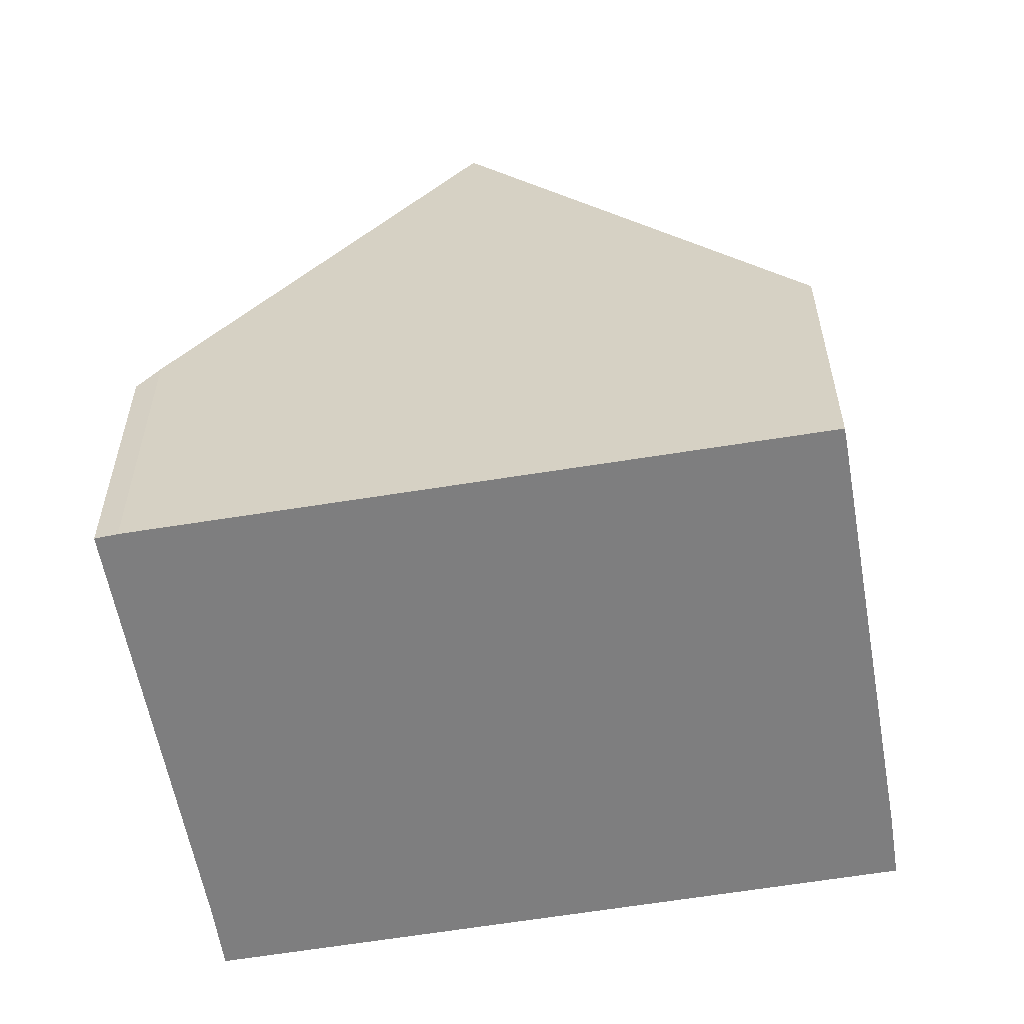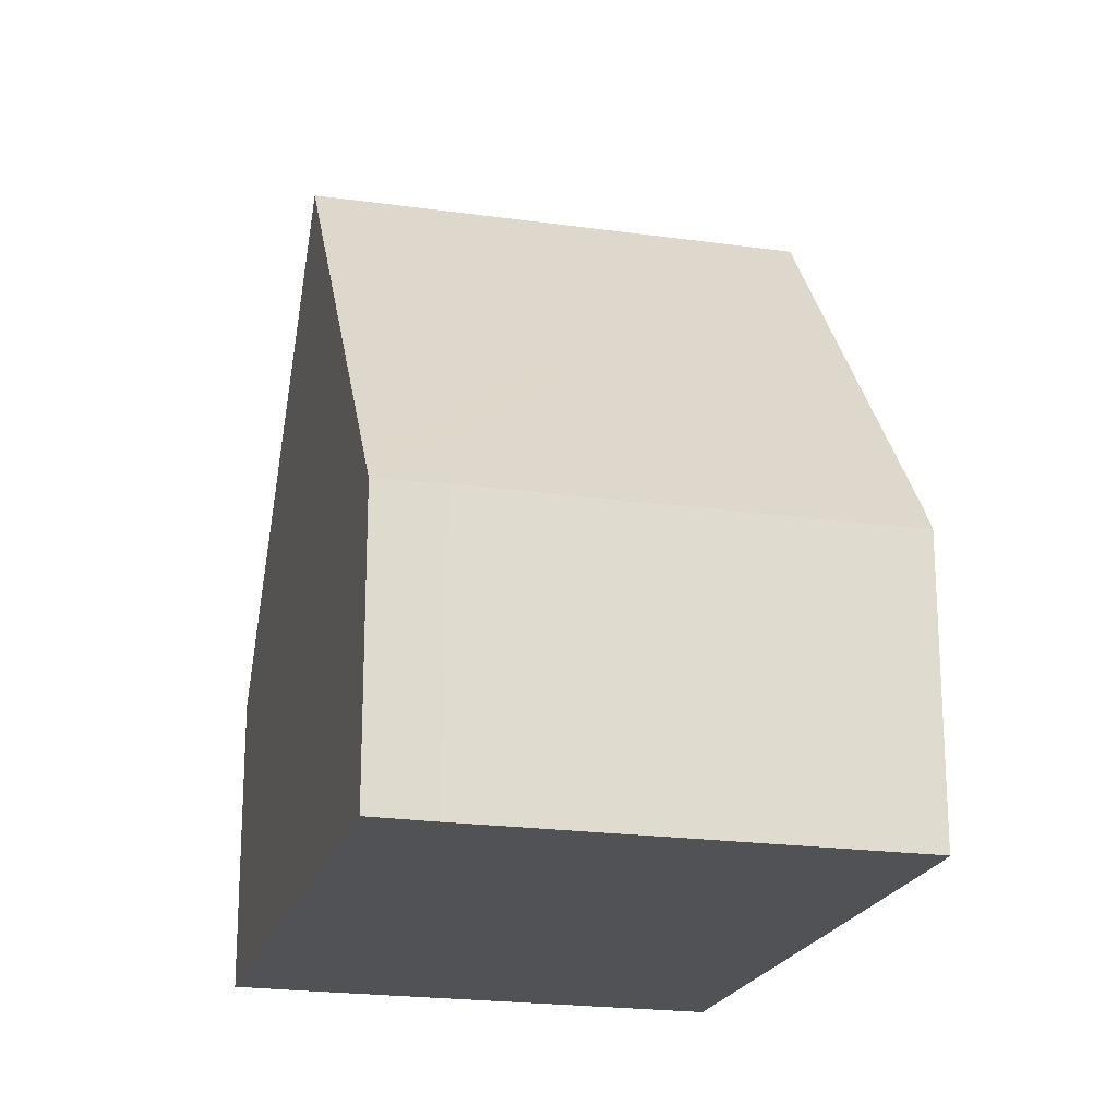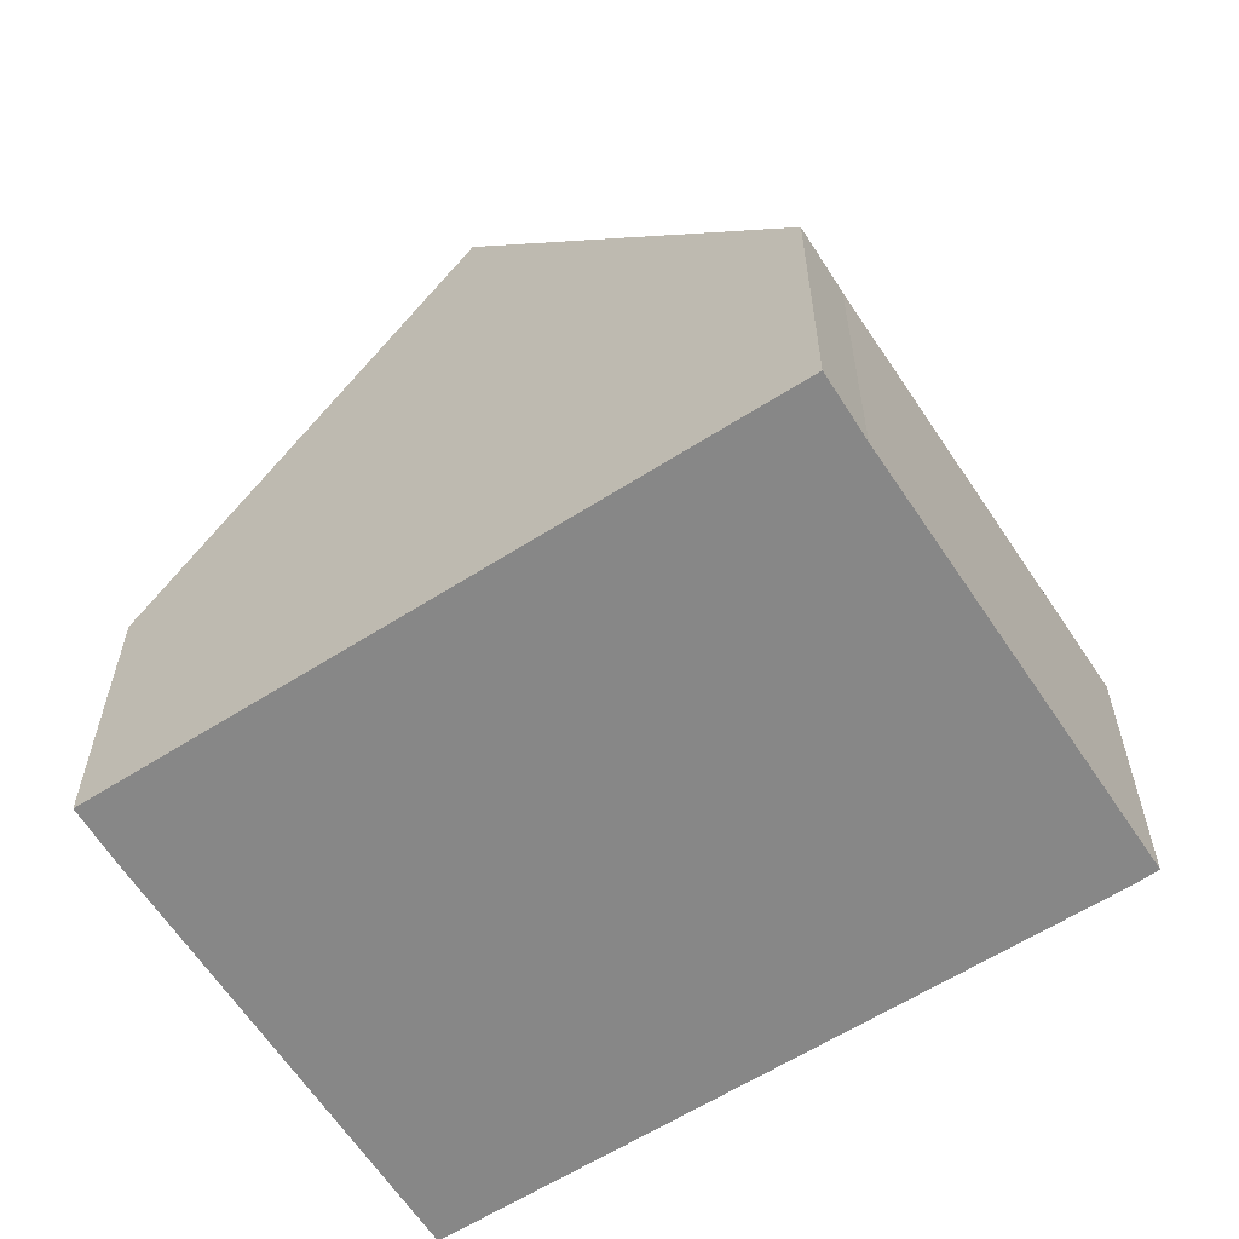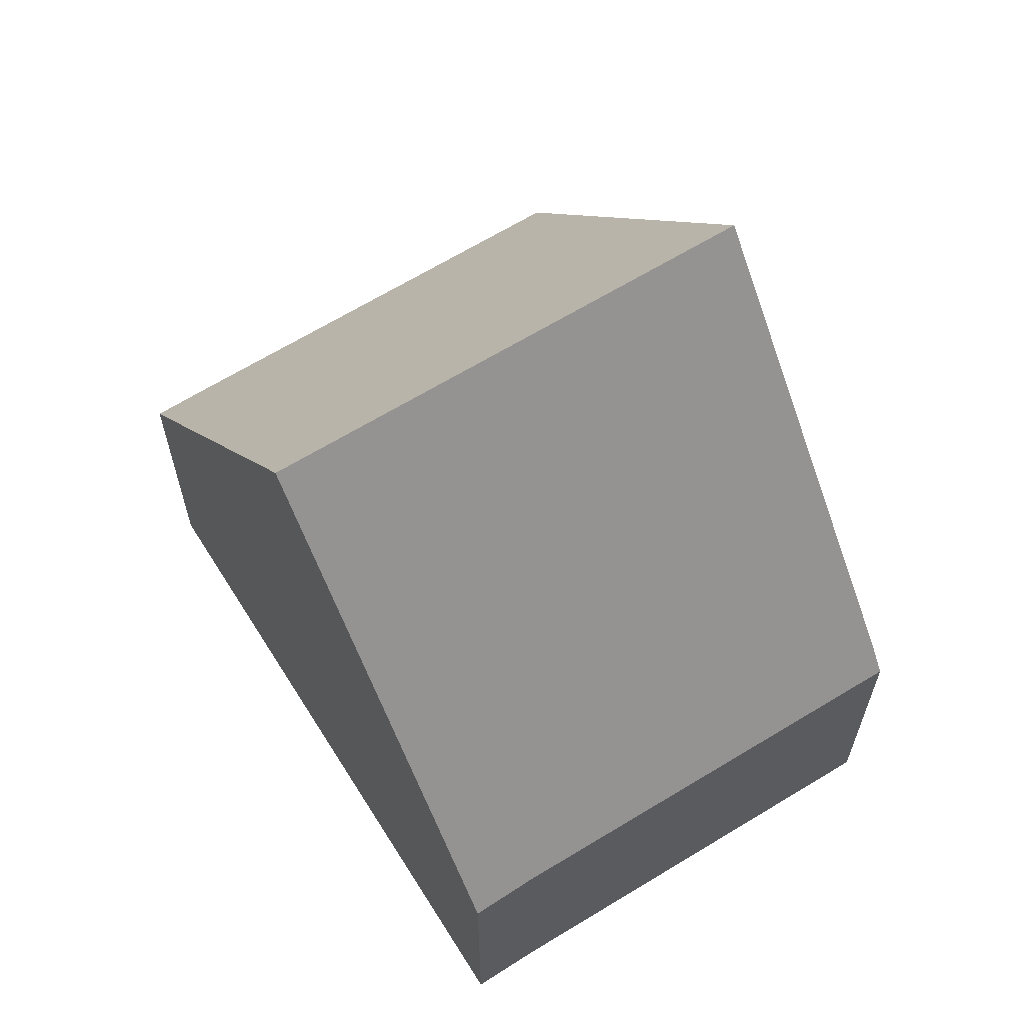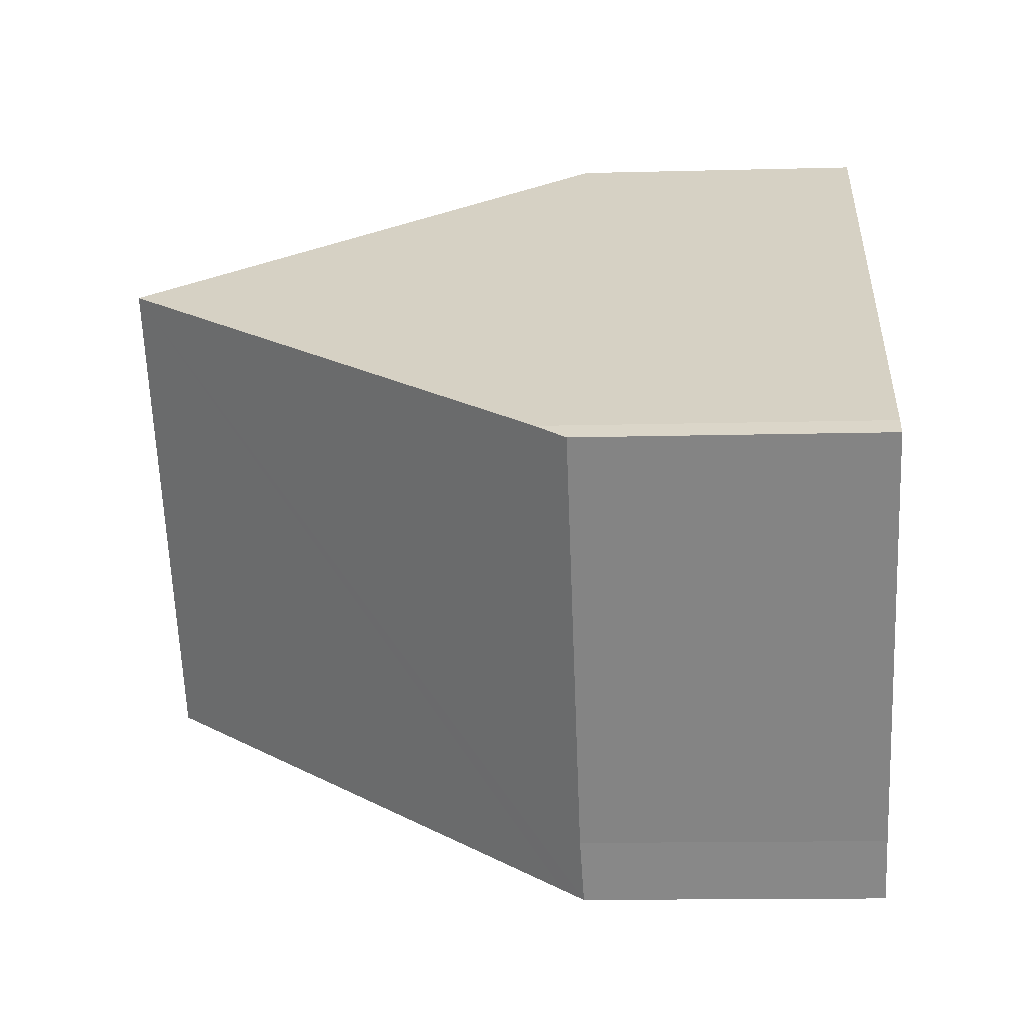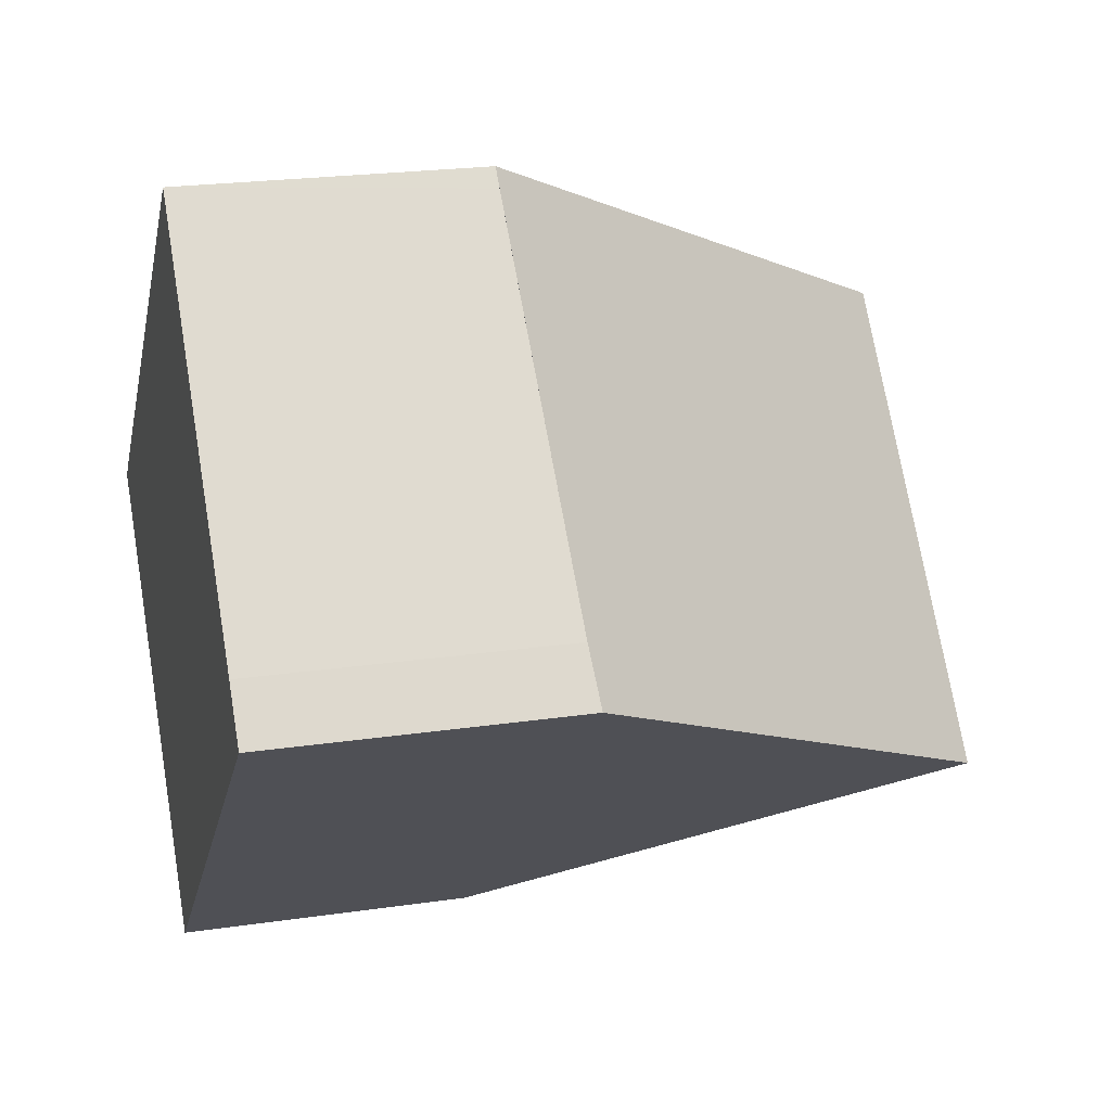
<metadata>
{"format":"obj","ext":"obj","renderer":"f3d","projection":"perspective","resolution":1024,"background":"white","views":[{"elev":-59.4,"azim":-31.5,"up":"+Y"},{"elev":-20.8,"azim":-146.1,"up":"+Y"},{"elev":-62.3,"azim":171.5,"up":"+Y"},{"elev":65.2,"azim":-163.5,"up":"+Y"},{"elev":-13.7,"azim":-86.6,"up":"+Z"},{"elev":22.2,"azim":75.6,"up":"+Z"}]}
</metadata>
<code>
v  7.837 9.757 -2.003
v  10.65 3.94 1.547
v  11.16 3.978 0.926
v  6.99 3.851 5.716
v  6.798 3.849 5.931
v  3.377 9.757 2.957
v  4.613 4.157 -4.842
v  4.452 3.878 -4.984
v  3.877 3.906 -4.312
v  0 3.906 2.392e-16
v  0.212 4.291 0.206
v  0.212 -1.261e-17 0.206
v  0 0 0
v  3.377 -1.811e-16 2.957
v  6.798 -3.632e-16 5.931
v  6.99 3.85 5.716
v  10.65 -9.473e-17 1.547
v  6.99 -3.5e-16 5.716
v  11.16 -5.67e-17 0.926
v  7.837 1.226e-16 -2.003
v  4.613 2.965e-16 -4.842
v  4.452 3.052e-16 -4.984
v  3.877 2.64e-16 -4.312
g defaultobject
f 1 2 3
f 2 1 4
f 4 1 5
f 5 1 6
f 7 6 1
f 6 7 8
f 6 8 9
f 6 9 10
f 6 10 11
f 10 12 11
f 12 10 13
f 11 5 6
f 5 11 12
f 5 12 14
f 5 14 15
f 15 16 5
f 16 15 2
f 2 15 17
f 17 15 18
f 2 19 3
f 19 2 17
f 19 1 3
f 1 19 7
f 7 19 20
f 7 20 21
f 7 21 8
f 8 21 22
f 23 10 9
f 10 23 13
f 8 23 9
f 23 8 22
f 14 18 15
f 18 14 17
f 17 14 12
f 17 12 13
f 17 13 19
f 19 13 23
f 19 23 20
f 20 23 21
f 21 23 22

</code>
